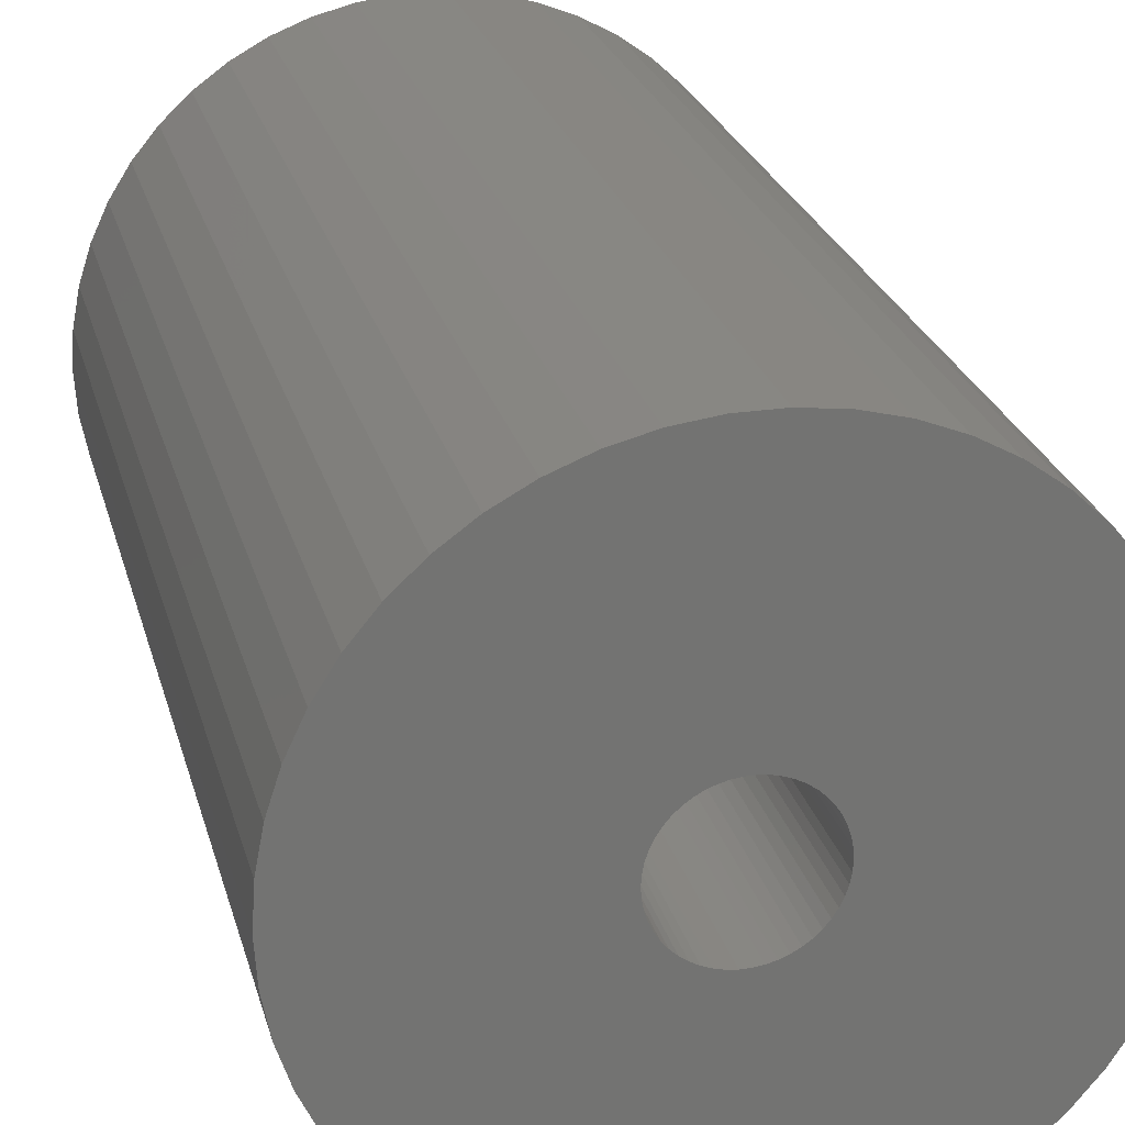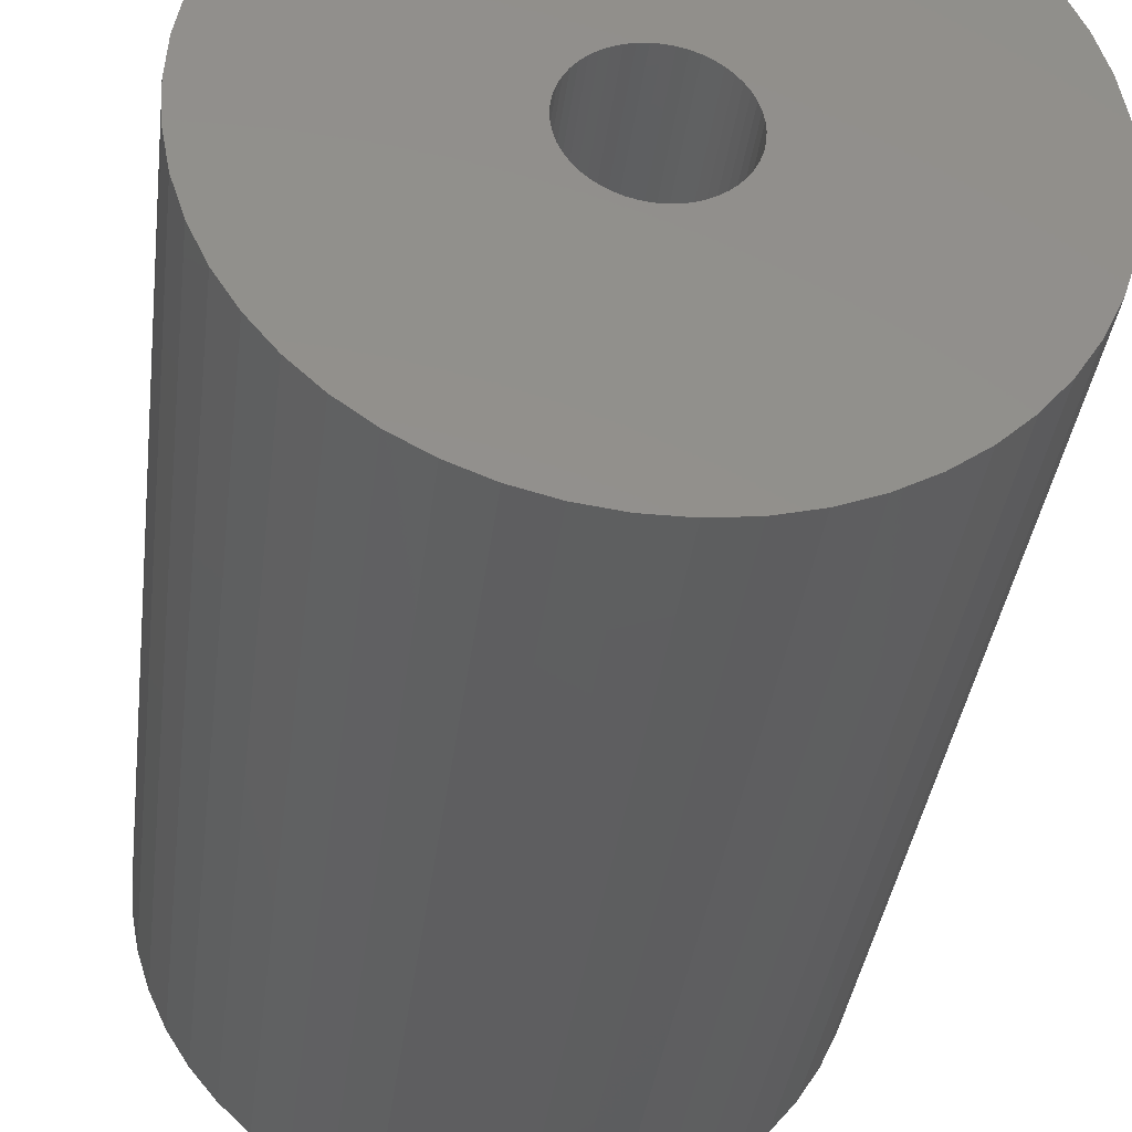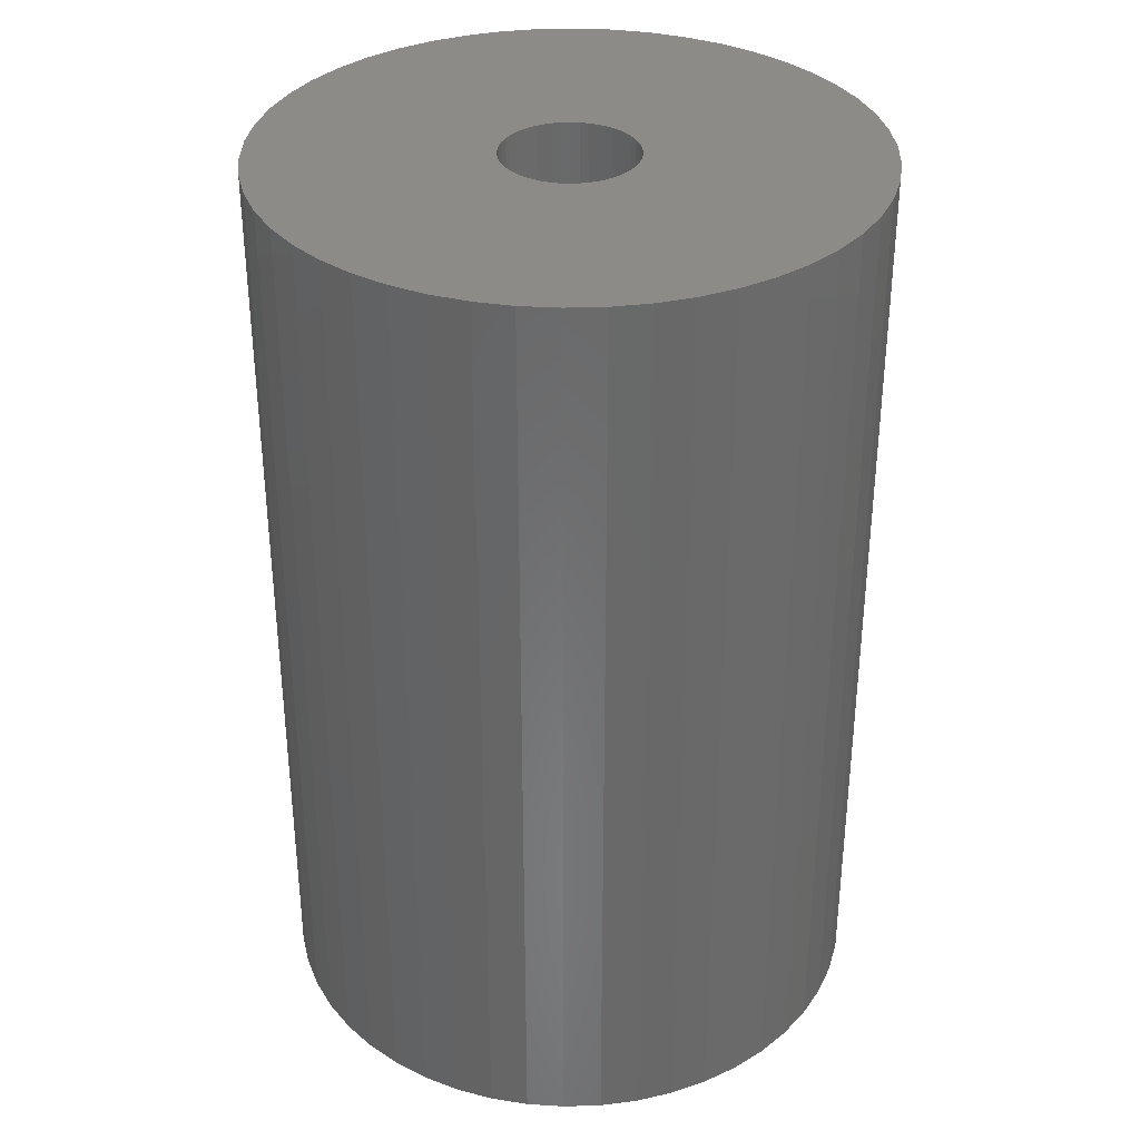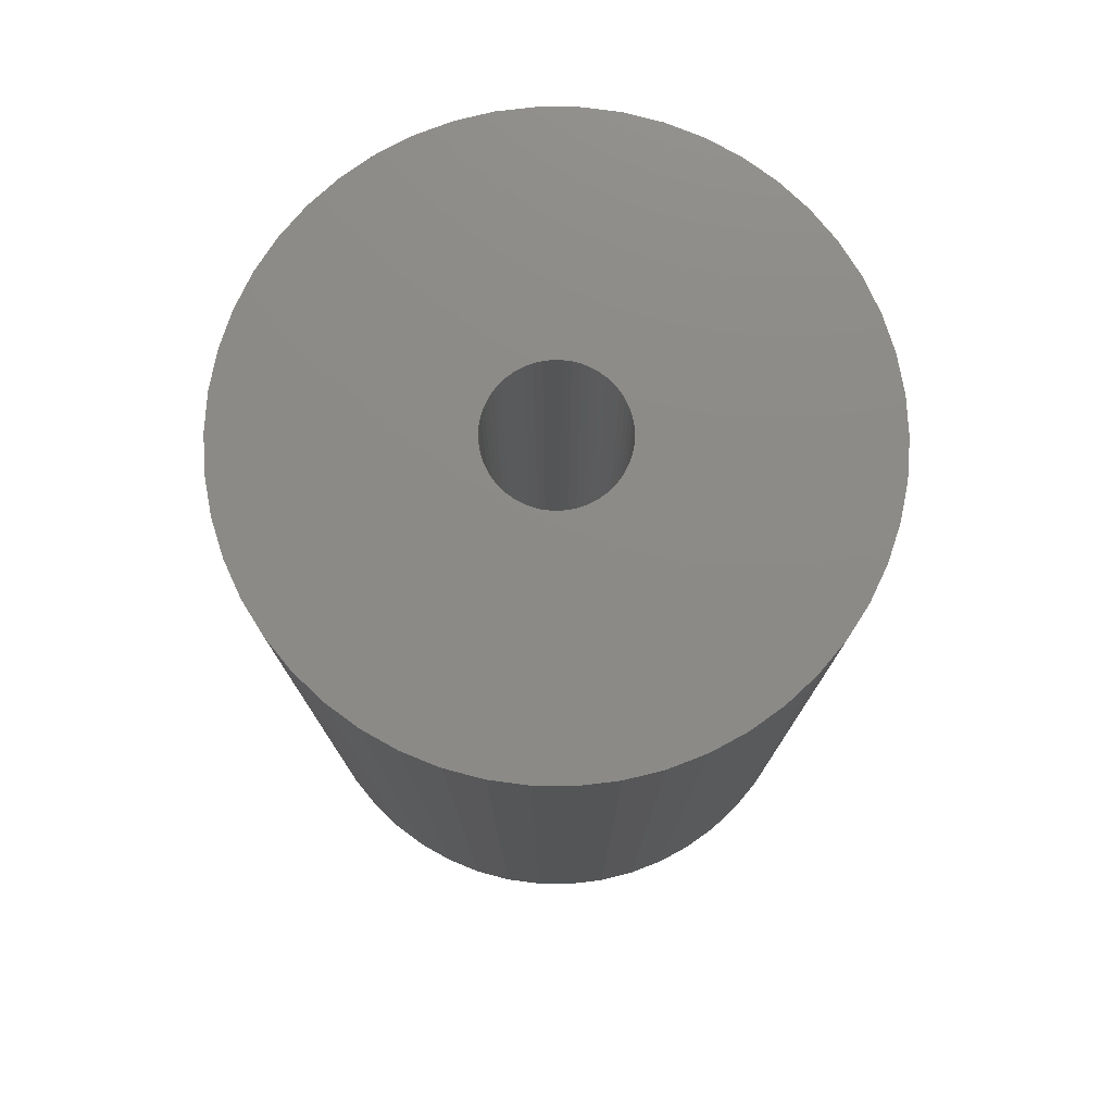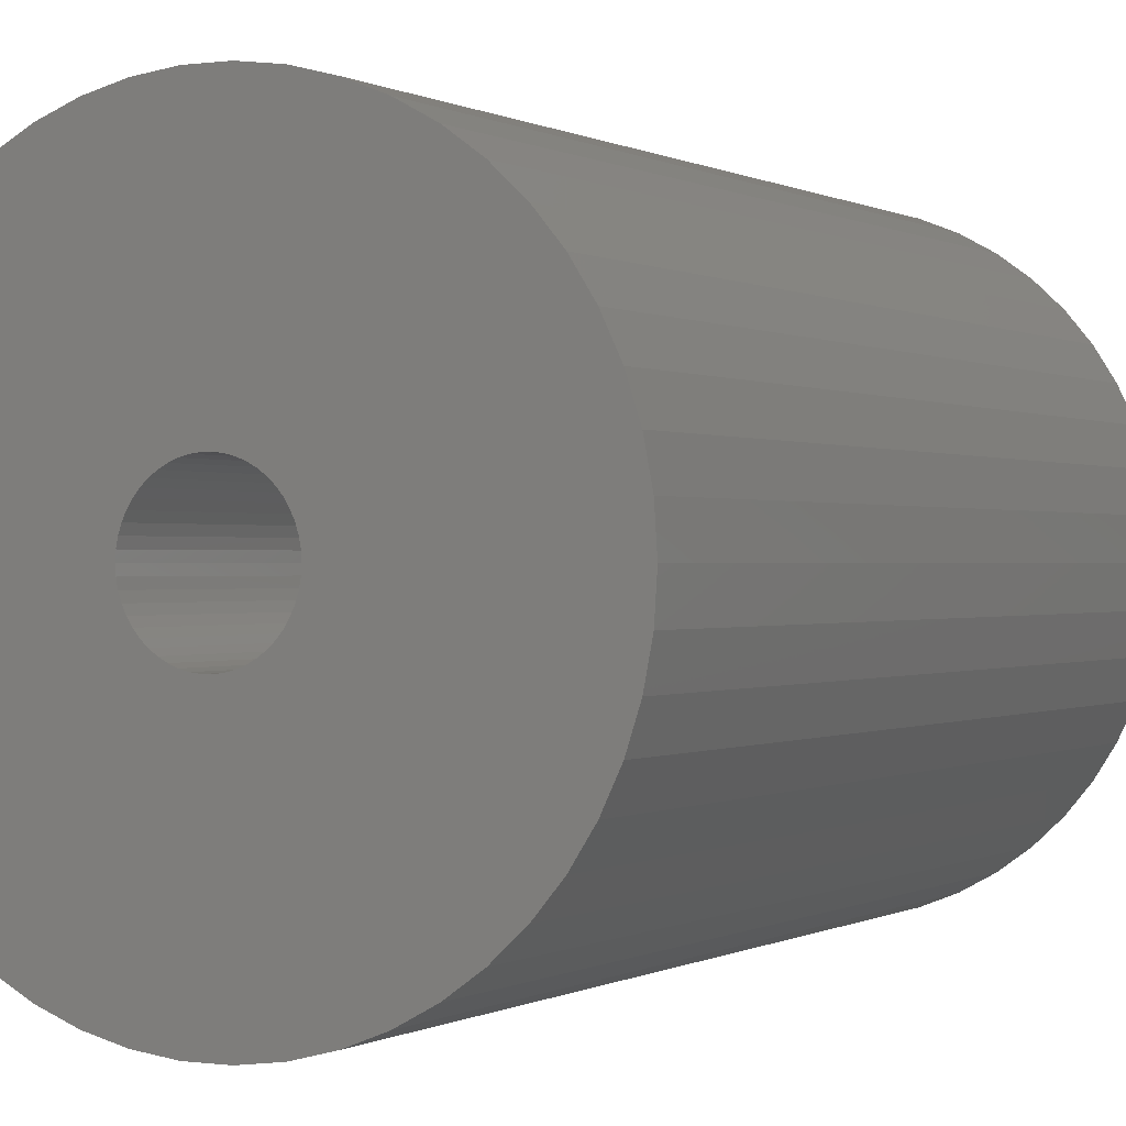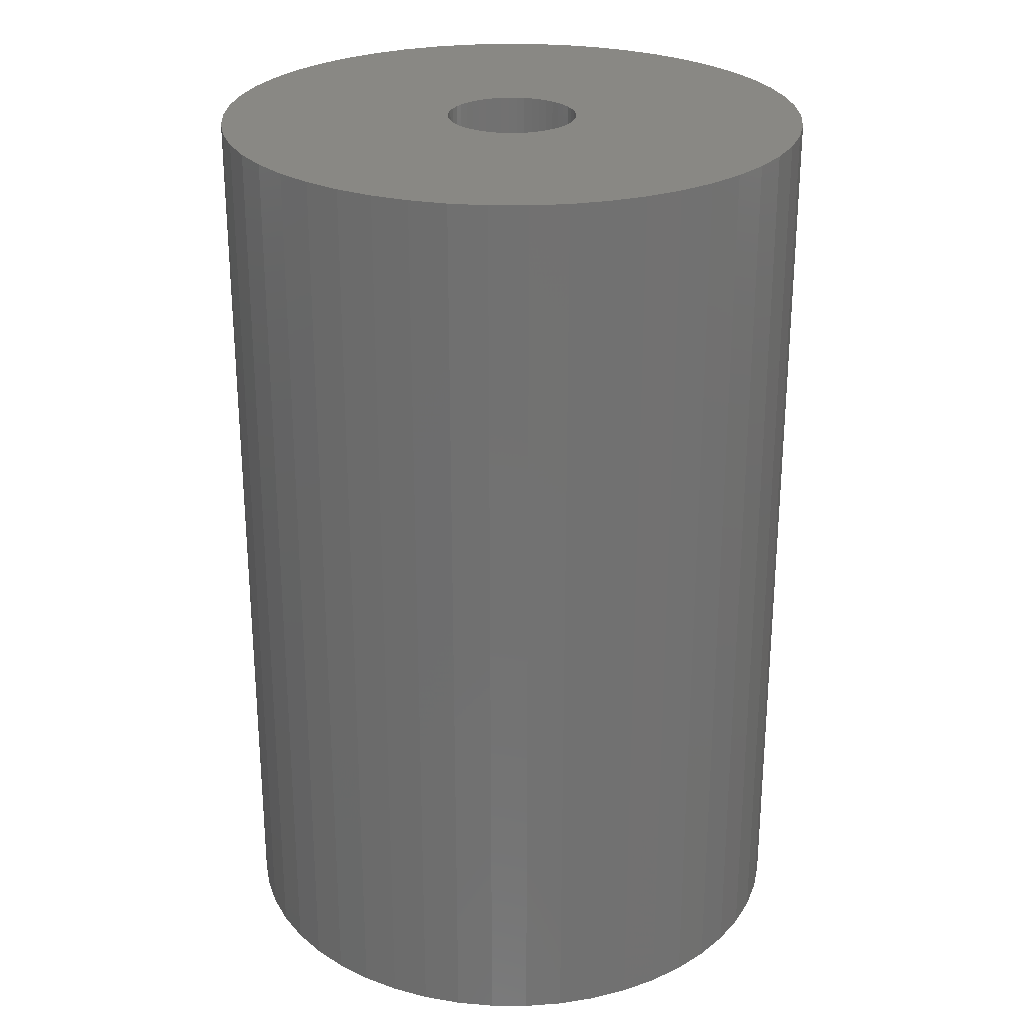
<metadata>
{"format":"stl","ext":"stl","renderer":"f3d","projection":"perspective","resolution":1024,"background":"white","views":[{"elev":24.7,"azim":166.0,"up":"+Y"},{"elev":-36.2,"azim":-7.0,"up":"+Y"},{"elev":34.3,"azim":98.4,"up":"+Z"},{"elev":77.0,"azim":36.4,"up":"+Z"},{"elev":0.0,"azim":27.6,"up":"+Y"},{"elev":26.3,"azim":15.0,"up":"+Z"}]}
</metadata>
<code>
# stl→obj: 200 verts, 400 faces
v 22.5 0 34.5
v 22.32 2.82 -34.5
v 22.32 2.82 34.5
v 22.5 0 -34.5
v -22.5 0 -34.5
v -22.32 2.82 34.5
v -22.32 2.82 -34.5
v -22.5 0 34.5
v 1.413 22.46 -34.5
v -1.413 22.46 34.5
v 1.413 22.46 34.5
v -1.413 22.46 -34.5
v -1.413 -22.46 -34.5
v 1.413 -22.46 34.5
v -1.413 -22.46 34.5
v 1.413 -22.46 -34.5
v 16.4 15.4 -34.5
v 14.34 17.34 34.5
v 16.4 15.4 34.5
v 14.34 17.34 -34.5
v -14.34 17.34 -34.5
v -16.4 15.4 34.5
v -14.34 17.34 34.5
v -16.4 15.4 -34.5
v -6.953 21.4 -34.5
v -9.58 20.36 34.5
v -6.953 21.4 34.5
v -9.58 20.36 -34.5
v 20.92 8.283 34.5
v 19.72 10.84 -34.5
v 19.72 10.84 34.5
v 20.92 8.283 -34.5
v 9.58 20.36 -34.5
v 6.953 21.4 34.5
v 9.58 20.36 34.5
v 6.953 21.4 -34.5
v 12.06 19 -34.5
v 12.06 19 34.5
v -20.92 8.283 -34.5
v -19.72 10.84 34.5
v -19.72 10.84 -34.5
v -20.92 8.283 34.5
v 5 0 34.5
v 4.961 0.6267 34.5
v 21.79 5.596 34.5
v 22.32 -2.82 34.5
v 4.843 1.243 34.5
v 4.961 -0.6267 34.5
v 4.649 1.841 34.5
v 21.79 -5.596 34.5
v 4.382 2.409 34.5
v 18.2 13.23 34.5
v 4.843 -1.243 34.5
v 4.045 2.939 34.5
v 20.92 -8.283 34.5
v 3.645 3.423 34.5
v 4.649 -1.841 34.5
v 3.187 3.853 34.5
v 19.72 -10.84 34.5
v 2.679 4.222 34.5
v 4.382 -2.409 34.5
v 2.129 4.524 34.5
v 18.2 -13.23 34.5
v 4.045 -2.939 34.5
v 1.545 4.755 34.5
v 4.216 22.1 34.5
v 0.9369 4.911 34.5
v 0.314 4.99 34.5
v -0.314 4.99 34.5
v -0.9369 4.911 34.5
v -4.216 22.1 34.5
v -1.545 4.755 34.5
v -2.129 4.524 34.5
v -2.679 4.222 34.5
v -12.06 19 34.5
v -3.187 3.853 34.5
v -3.645 3.423 34.5
v -4.045 2.939 34.5
v -18.2 13.23 34.5
v 16.4 -15.4 34.5
v 3.645 -3.423 34.5
v 14.34 -17.34 34.5
v 3.187 -3.853 34.5
v 12.06 -19 34.5
v 2.679 -4.222 34.5
v 9.58 -20.36 34.5
v 2.129 -4.524 34.5
v 6.953 -21.4 34.5
v 1.545 -4.755 34.5
v 4.216 -22.1 34.5
v 0.9369 -4.911 34.5
v 0.314 -4.99 34.5
v -0.314 -4.99 34.5
v -0.9369 -4.911 34.5
v -4.216 -22.1 34.5
v -1.545 -4.755 34.5
v -6.953 -21.4 34.5
v -2.129 -4.524 34.5
v -9.58 -20.36 34.5
v -2.679 -4.222 34.5
v -12.06 -19 34.5
v -3.187 -3.853 34.5
v -14.34 -17.34 34.5
v -3.645 -3.423 34.5
v -16.4 -15.4 34.5
v -4.045 -2.939 34.5
v -18.2 -13.23 34.5
v -4.382 -2.409 34.5
v -19.72 -10.84 34.5
v -4.649 -1.841 34.5
v -20.92 -8.283 34.5
v -4.843 -1.243 34.5
v -21.79 -5.596 34.5
v -4.961 -0.6267 34.5
v -22.32 -2.82 34.5
v -5 0 34.5
v -4.382 2.409 34.5
v -4.649 1.841 34.5
v -4.843 1.243 34.5
v -21.79 5.596 34.5
v -4.961 0.6267 34.5
v -4.216 22.1 -34.5
v -20.92 -8.283 -34.5
v -21.79 -5.596 -34.5
v 6.953 -21.4 -34.5
v 9.58 -20.36 -34.5
v 21.79 5.596 -34.5
v 18.2 13.23 -34.5
v 4.216 22.1 -34.5
v -18.2 13.23 -34.5
v -21.79 5.596 -34.5
v -12.06 19 -34.5
v 22.32 -2.82 -34.5
v 12.06 -19 -34.5
v 14.34 -17.34 -34.5
v 16.4 -15.4 -34.5
v 20.92 -8.283 -34.5
v 19.72 -10.84 -34.5
v 21.79 -5.596 -34.5
v 18.2 -13.23 -34.5
v -16.4 -15.4 -34.5
v -14.34 -17.34 -34.5
v -18.2 -13.23 -34.5
v -19.72 -10.84 -34.5
v 5 0 -34.5
v 4.961 -0.6267 -34.5
v 4.843 -1.243 -34.5
v 4.961 0.6267 -34.5
v 4.649 -1.841 -34.5
v 4.382 -2.409 -34.5
v 4.843 1.243 -34.5
v 4.045 -2.939 -34.5
v 3.645 -3.423 -34.5
v 4.649 1.841 -34.5
v 3.187 -3.853 -34.5
v 2.679 -4.222 -34.5
v 4.382 2.409 -34.5
v 2.129 -4.524 -34.5
v 4.045 2.939 -34.5
v 1.545 -4.755 -34.5
v 4.216 -22.1 -34.5
v 0.9369 -4.911 -34.5
v 0.314 -4.99 -34.5
v -0.314 -4.99 -34.5
v -0.9369 -4.911 -34.5
v -4.216 -22.1 -34.5
v -1.545 -4.755 -34.5
v -6.953 -21.4 -34.5
v -2.129 -4.524 -34.5
v -9.58 -20.36 -34.5
v -2.679 -4.222 -34.5
v -12.06 -19 -34.5
v -3.187 -3.853 -34.5
v -3.645 -3.423 -34.5
v -4.045 -2.939 -34.5
v 3.645 3.423 -34.5
v 3.187 3.853 -34.5
v 2.679 4.222 -34.5
v 2.129 4.524 -34.5
v 1.545 4.755 -34.5
v 0.9369 4.911 -34.5
v 0.314 4.99 -34.5
v -0.314 4.99 -34.5
v -0.9369 4.911 -34.5
v -1.545 4.755 -34.5
v -2.129 4.524 -34.5
v -2.679 4.222 -34.5
v -3.187 3.853 -34.5
v -3.645 3.423 -34.5
v -4.045 2.939 -34.5
v -4.382 2.409 -34.5
v -4.649 1.841 -34.5
v -4.843 1.243 -34.5
v -4.961 0.6267 -34.5
v -5 0 -34.5
v -4.382 -2.409 -34.5
v -4.649 -1.841 -34.5
v -4.843 -1.243 -34.5
v -4.961 -0.6267 -34.5
v -22.32 -2.82 -34.5
f 1 2 3
f 2 1 4
f 5 6 7
f 6 5 8
f 9 10 11
f 10 9 12
f 13 14 15
f 14 13 16
f 17 18 19
f 18 17 20
f 21 22 23
f 22 21 24
f 25 26 27
f 26 25 28
f 29 30 31
f 30 29 32
f 33 34 35
f 34 33 36
f 37 35 38
f 35 37 33
f 39 40 41
f 40 39 42
f 43 1 3
f 44 3 45
f 1 43 46
f 47 45 29
f 48 46 43
f 49 29 31
f 46 48 50
f 51 31 52
f 53 50 48
f 54 52 19
f 50 53 55
f 56 19 18
f 57 55 53
f 58 18 38
f 55 57 59
f 60 38 35
f 61 59 57
f 62 35 34
f 59 61 63
f 64 63 61
f 3 44 43
f 45 47 44
f 29 49 47
f 31 51 49
f 65 34 66
f 52 54 51
f 19 56 54
f 18 58 56
f 38 60 58
f 35 62 60
f 34 65 62
f 67 66 11
f 66 67 65
f 11 68 67
f 11 69 68
f 10 69 11
f 69 10 70
f 71 70 10
f 70 71 72
f 27 72 71
f 72 27 73
f 26 73 27
f 73 26 74
f 75 74 26
f 74 75 76
f 23 76 75
f 76 23 77
f 22 77 23
f 77 22 78
f 79 78 22
f 63 64 80
f 81 80 64
f 80 81 82
f 83 82 81
f 82 83 84
f 85 84 83
f 84 85 86
f 87 86 85
f 86 87 88
f 89 88 87
f 88 89 90
f 91 90 89
f 90 91 14
f 92 14 91
f 93 14 92
f 15 93 94
f 93 15 14
f 95 94 96
f 97 96 98
f 99 98 100
f 101 100 102
f 103 102 104
f 105 104 106
f 94 95 15
f 107 106 108
f 109 108 110
f 111 110 112
f 113 112 114
f 115 114 116
f 78 79 117
f 96 97 95
f 40 117 79
f 98 99 97
f 117 40 118
f 100 101 99
f 42 118 40
f 102 103 101
f 118 42 119
f 104 105 103
f 120 119 42
f 106 107 105
f 119 120 121
f 108 109 107
f 6 121 120
f 110 111 109
f 121 6 116
f 112 113 111
f 8 116 6
f 114 115 113
f 116 8 115
f 122 27 71
f 27 122 25
f 123 113 124
f 113 123 111
f 125 86 88
f 86 125 126
f 45 32 29
f 32 45 127
f 3 127 45
f 127 3 2
f 52 17 19
f 17 52 128
f 31 128 52
f 128 31 30
f 36 66 34
f 66 36 129
f 129 11 66
f 11 129 9
f 20 38 18
f 38 20 37
f 41 79 130
f 79 41 40
f 130 22 24
f 22 130 79
f 131 42 39
f 42 131 120
f 7 120 131
f 120 7 6
f 28 75 26
f 75 28 132
f 132 23 75
f 23 132 21
f 12 71 10
f 71 12 122
f 46 4 1
f 4 46 133
f 126 84 86
f 84 126 134
f 135 80 82
f 80 135 136
f 59 137 55
f 137 59 138
f 55 139 50
f 139 55 137
f 80 140 63
f 140 80 136
f 141 103 105
f 103 141 142
f 143 109 144
f 109 143 107
f 145 4 133
f 146 133 139
f 4 145 2
f 147 139 137
f 148 2 145
f 149 137 138
f 2 148 127
f 150 138 140
f 151 127 148
f 152 140 136
f 127 151 32
f 153 136 135
f 154 32 151
f 155 135 134
f 32 154 30
f 156 134 126
f 157 30 154
f 158 126 125
f 30 157 128
f 159 128 157
f 133 146 145
f 139 147 146
f 137 149 147
f 138 150 149
f 160 125 161
f 140 152 150
f 136 153 152
f 135 155 153
f 134 156 155
f 126 158 156
f 125 160 158
f 162 161 16
f 161 162 160
f 16 163 162
f 16 164 163
f 13 164 16
f 164 13 165
f 166 165 13
f 165 166 167
f 168 167 166
f 167 168 169
f 170 169 168
f 169 170 171
f 172 171 170
f 171 172 173
f 142 173 172
f 173 142 174
f 141 174 142
f 174 141 175
f 143 175 141
f 128 159 17
f 176 17 159
f 17 176 20
f 177 20 176
f 20 177 37
f 178 37 177
f 37 178 33
f 179 33 178
f 33 179 36
f 180 36 179
f 36 180 129
f 181 129 180
f 129 181 9
f 182 9 181
f 183 9 182
f 12 183 184
f 183 12 9
f 122 184 185
f 25 185 186
f 28 186 187
f 132 187 188
f 21 188 189
f 24 189 190
f 184 122 12
f 130 190 191
f 41 191 192
f 39 192 193
f 131 193 194
f 7 194 195
f 175 143 196
f 185 25 122
f 144 196 143
f 186 28 25
f 196 144 197
f 187 132 28
f 123 197 144
f 188 21 132
f 197 123 198
f 189 24 21
f 124 198 123
f 190 130 24
f 198 124 199
f 191 41 130
f 200 199 124
f 192 39 41
f 199 200 195
f 193 131 39
f 5 195 200
f 194 7 131
f 195 5 7
f 161 88 90
f 88 161 125
f 16 90 14
f 90 16 161
f 50 133 46
f 133 50 139
f 134 82 84
f 82 134 135
f 63 138 59
f 138 63 140
f 170 97 99
f 97 170 168
f 168 95 97
f 95 168 166
f 141 107 143
f 107 141 105
f 144 111 123
f 111 144 109
f 124 115 200
f 115 124 113
f 200 8 5
f 8 200 115
f 166 15 95
f 15 166 13
f 172 99 101
f 99 172 170
f 142 101 103
f 101 142 172
f 119 192 118
f 192 119 193
f 157 54 159
f 54 157 51
f 181 65 67
f 65 181 180
f 180 62 65
f 62 180 179
f 186 72 73
f 72 186 185
f 118 191 117
f 191 118 192
f 147 48 146
f 48 147 53
f 177 56 58
f 56 177 176
f 179 60 62
f 60 179 178
f 78 189 77
f 189 78 190
f 185 70 72
f 70 185 184
f 189 76 77
f 76 189 188
f 145 44 148
f 44 145 43
f 173 104 102
f 104 173 174
f 108 197 110
f 197 108 196
f 156 87 85
f 87 156 158
f 159 56 176
f 56 159 54
f 183 68 69
f 68 183 182
f 178 58 60
f 58 178 177
f 116 194 121
f 194 116 195
f 117 190 78
f 190 117 191
f 184 69 70
f 69 184 183
f 188 74 76
f 74 188 187
f 187 73 74
f 73 187 186
f 146 43 145
f 43 146 48
f 153 64 152
f 64 153 81
f 104 175 106
f 175 104 174
f 162 92 91
f 92 162 163
f 154 51 157
f 51 154 49
f 151 49 154
f 49 151 47
f 148 47 151
f 47 148 44
f 182 67 68
f 67 182 181
f 121 193 119
f 193 121 194
f 150 57 149
f 57 150 61
f 149 53 147
f 53 149 57
f 152 61 150
f 61 152 64
f 169 100 98
f 100 169 171
f 165 96 94
f 96 165 167
f 164 94 93
f 94 164 165
f 114 195 116
f 195 114 199
f 110 198 112
f 198 110 197
f 158 89 87
f 89 158 160
f 160 91 89
f 91 160 162
f 153 83 81
f 83 153 155
f 163 93 92
f 93 163 164
f 171 102 100
f 102 171 173
f 112 199 114
f 199 112 198
f 106 196 108
f 196 106 175
f 155 85 83
f 85 155 156
f 167 98 96
f 98 167 169

</code>
